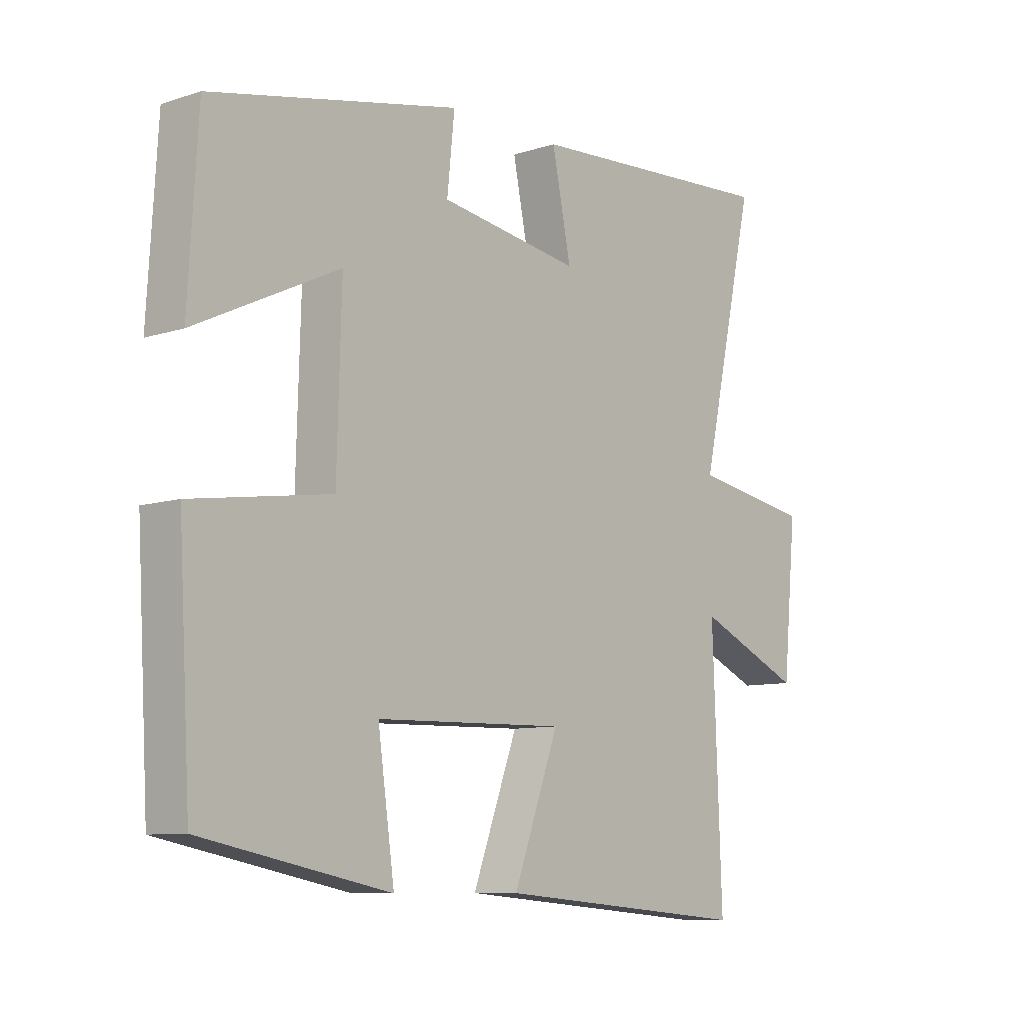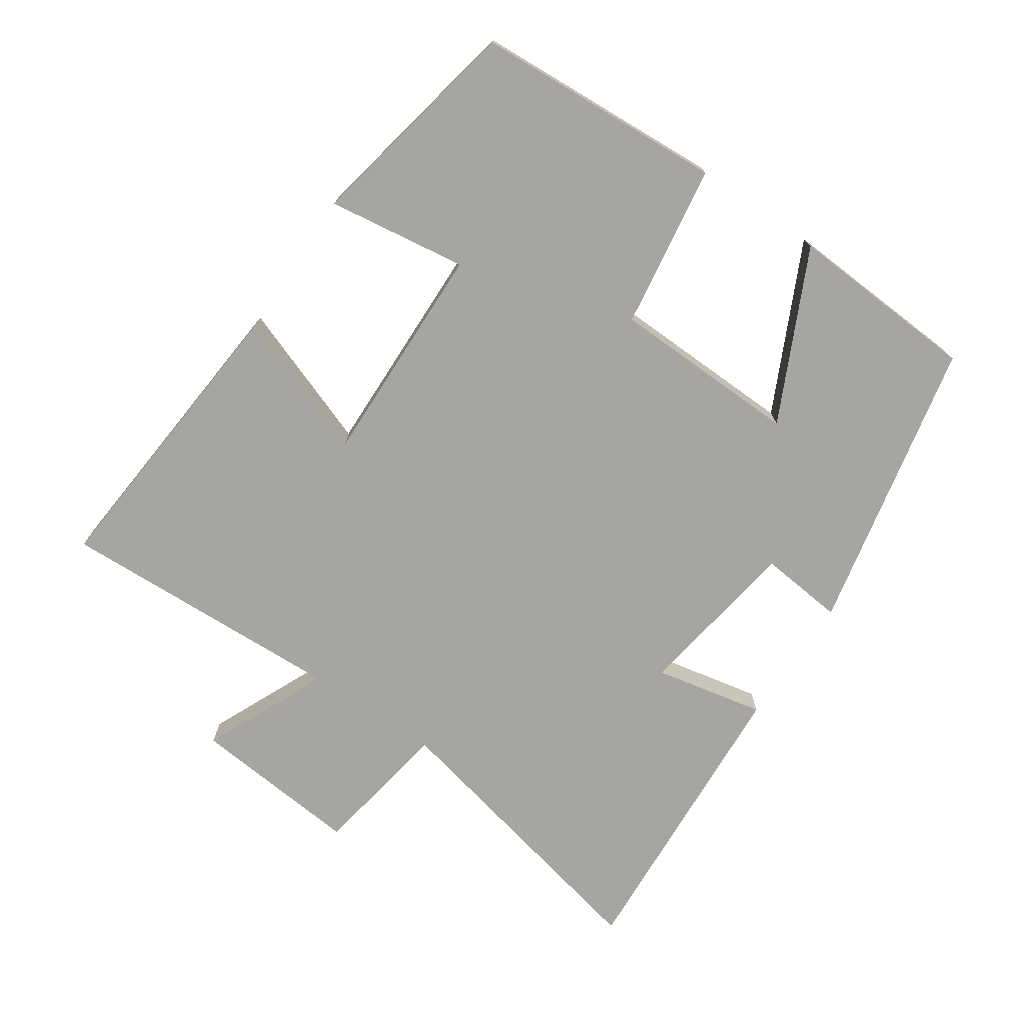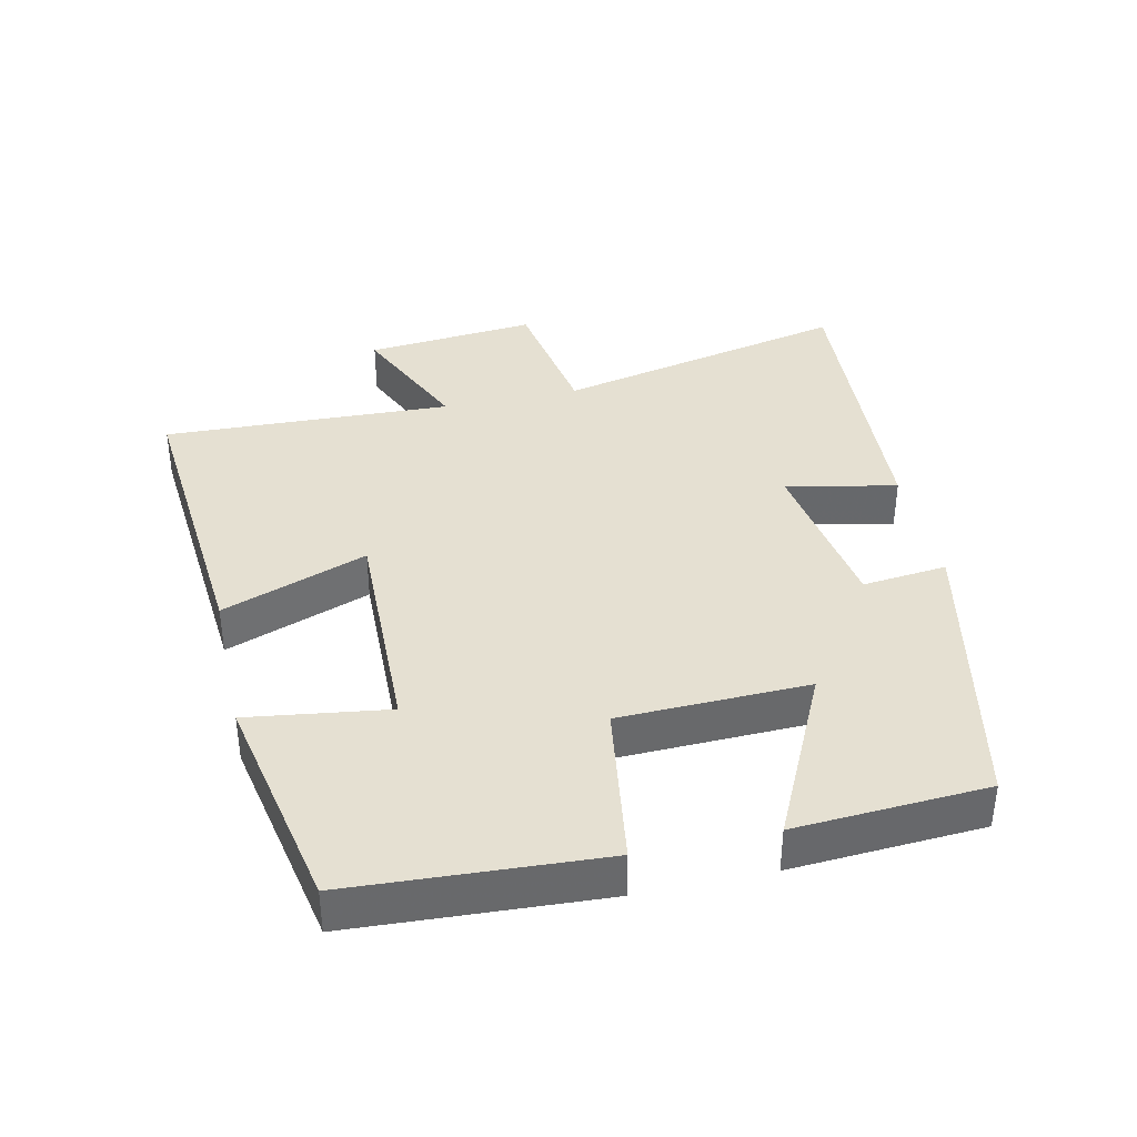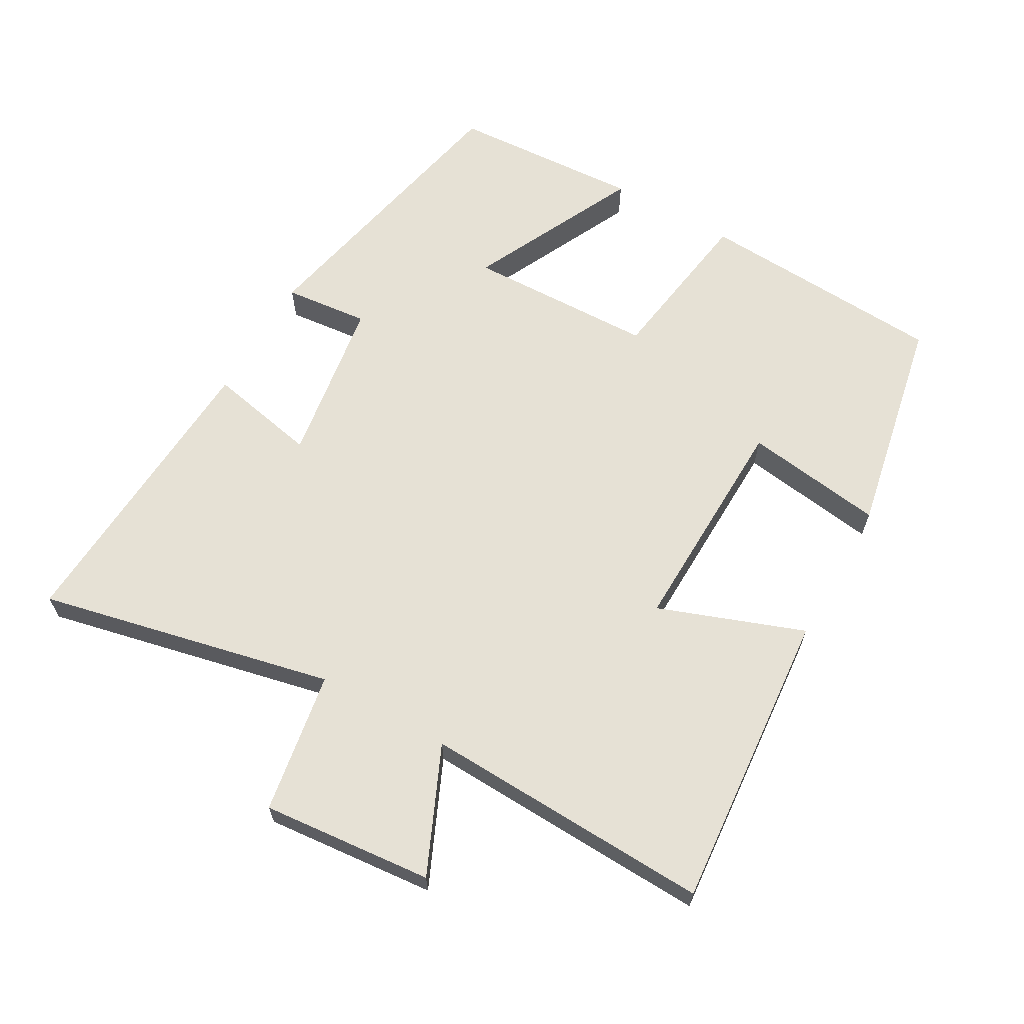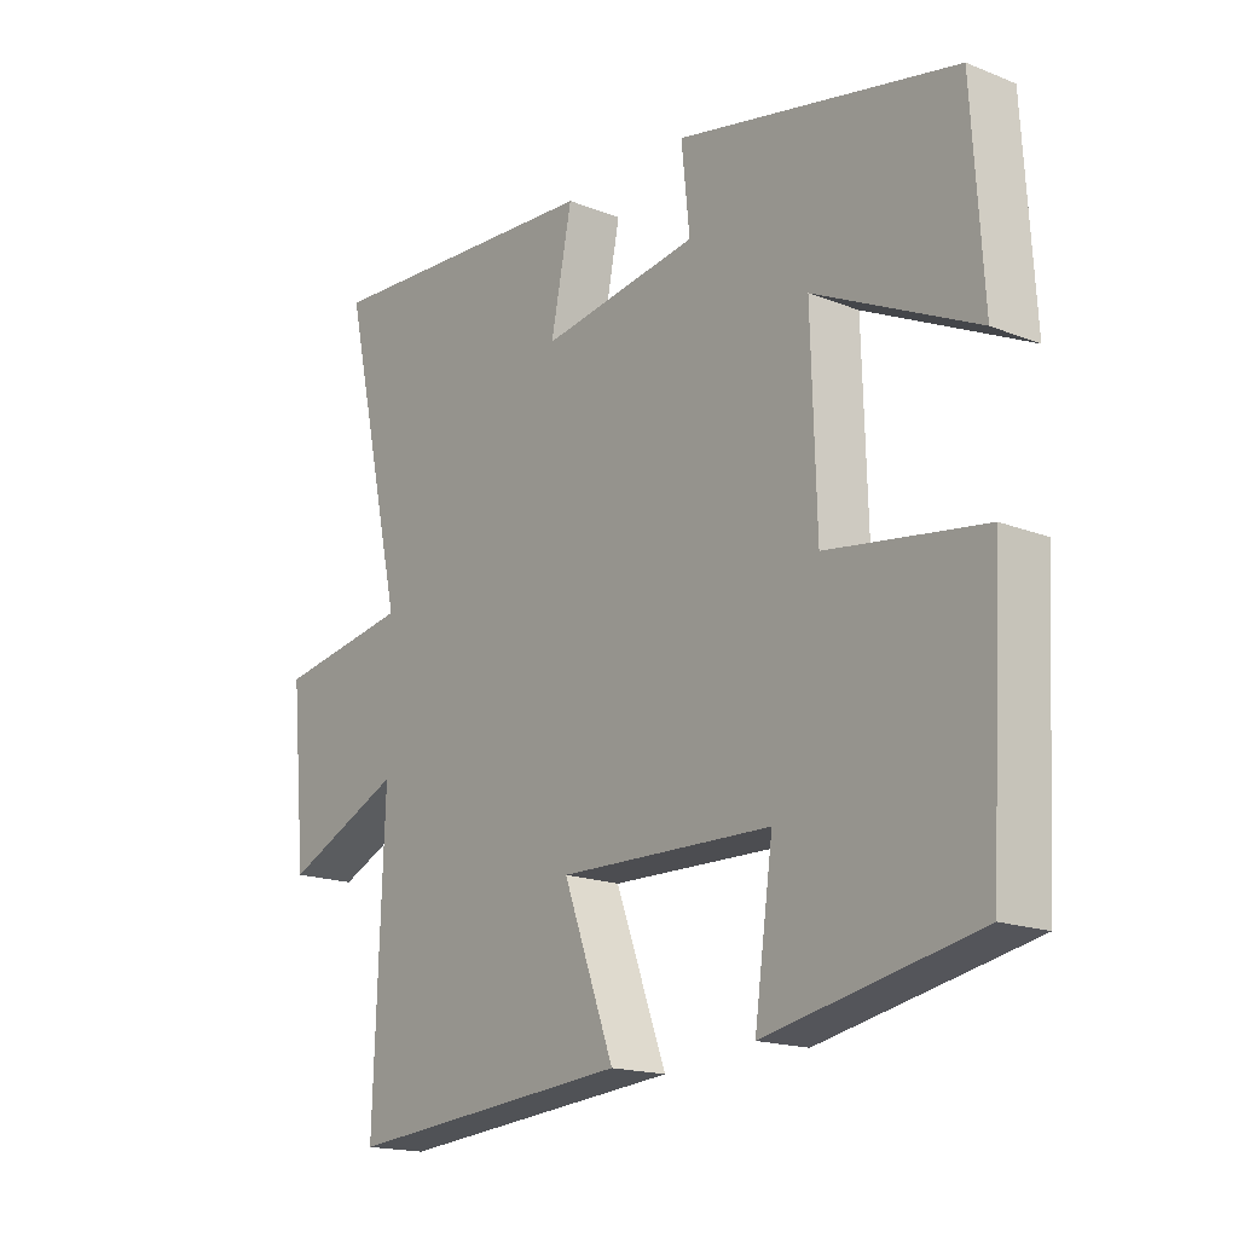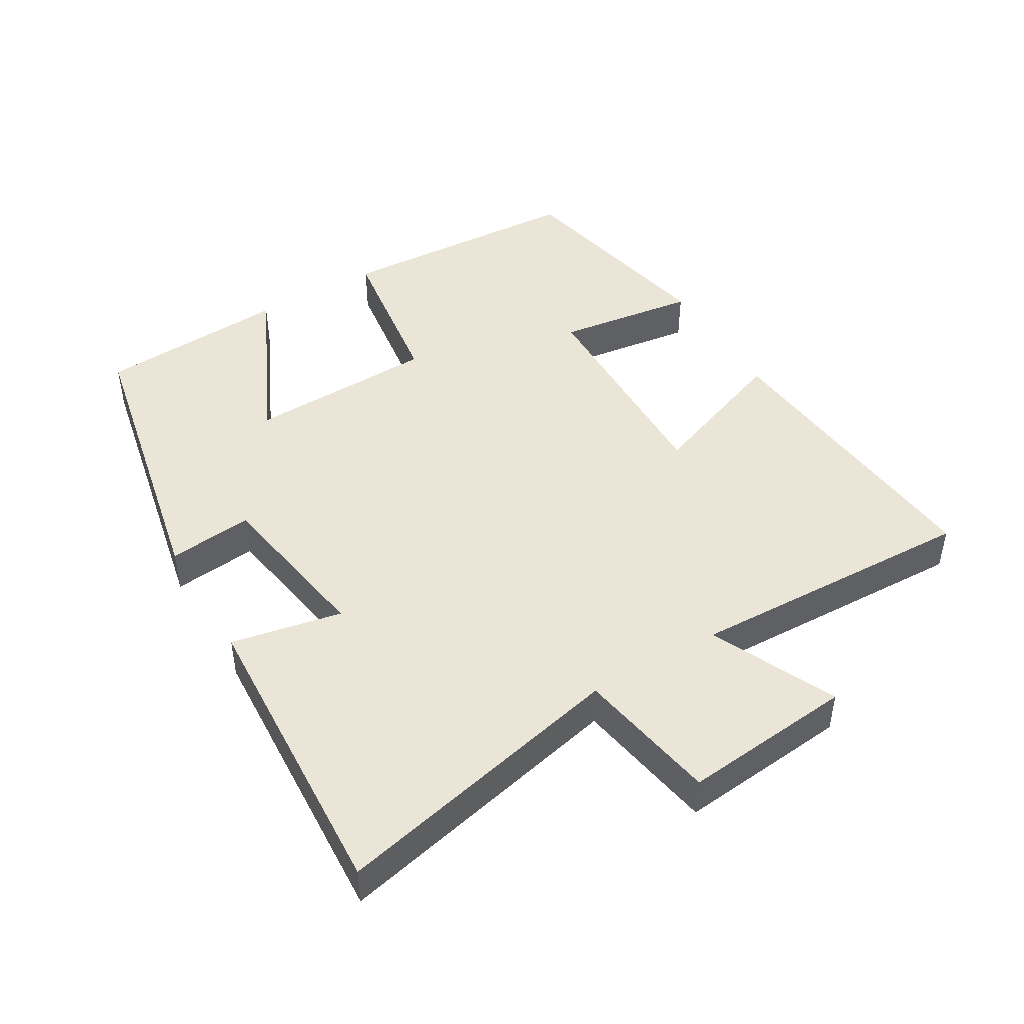
<metadata>
{"format":"obj","ext":"obj","renderer":"f3d","projection":"perspective","resolution":1024,"background":"white","views":[{"elev":-9.0,"azim":-49.3,"up":"+Z"},{"elev":-73.8,"azim":-124.1,"up":"+Y"},{"elev":37.8,"azim":-102.5,"up":"+Y"},{"elev":64.3,"azim":119.7,"up":"+Y"},{"elev":-17.3,"azim":-128.2,"up":"+Z"},{"elev":45.9,"azim":59.1,"up":"+Y"}]}
</metadata>
<code>
v 0.597 0.07 0.527
v 0.5 0.07 0.092
v 0.709 0.07 0.057
v 0.685 0.07 -0.195
v 0.5 0.07 -0.112
v 0.516 0.07 -0.538
v 0.072 0.07 -0.5
v 0.151 0.07 -0.286
v -0.181 0.07 -0.294
v -0.152 0.07 -0.5
v -0.479 0.07 -0.435
v -0.5 0.07 -0.067
v -0.258 0.07 -0.031
v -0.25 0.07 0.247
v -0.5 0.07 0.127
v -0.483 0.07 0.409
v -0.05 0.07 0.5
v -0.063 0.07 0.375
v 0.183 0.07 0.337
v 0.15 0.07 0.5
v 0.597 0 0.527
v 0.5 0 0.092
v 0.709 0 0.057
v 0.685 0 -0.195
v 0.5 0 -0.112
v 0.516 0 -0.538
v 0.072 0 -0.5
v 0.151 0 -0.286
v -0.181 0 -0.294
v -0.152 0 -0.5
v -0.479 0 -0.435
v -0.5 0 -0.067
v -0.258 0 -0.031
v -0.25 0 0.247
v -0.5 0 0.127
v -0.483 0 0.409
v -0.05 0 0.5
v -0.063 0 0.375
v 0.183 0 0.337
v 0.15 0 0.5
f 19 20 1 2
f 18 19 2
f 16 17 18
f 15 16 18
f 14 15 18
f 13 14 18 2
f 11 12 13
f 10 11 13
f 9 10 13
f 13 2 3
f 9 13 3
f 8 9 3
f 5 6 7 8
f 5 8 3
f 3 4 5
f 22 21 40 39
f 22 39 38
f 38 37 36
f 38 36 35
f 38 35 34
f 22 38 34 33
f 33 32 31
f 33 31 30
f 33 30 29
f 23 22 33
f 23 33 29
f 23 29 28
f 28 27 26 25
f 23 28 25
f 25 24 23
f 1 21 22 2
f 2 22 23 3
f 3 23 24 4
f 4 24 25 5
f 5 25 26 6
f 6 26 27 7
f 7 27 28 8
f 8 28 29 9
f 9 29 30 10
f 10 30 31 11
f 11 31 32 12
f 12 32 33 13
f 13 33 34 14
f 14 34 35 15
f 15 35 36 16
f 16 36 37 17
f 17 37 38 18
f 18 38 39 19
f 19 39 40 20
f 20 40 21 1

</code>
